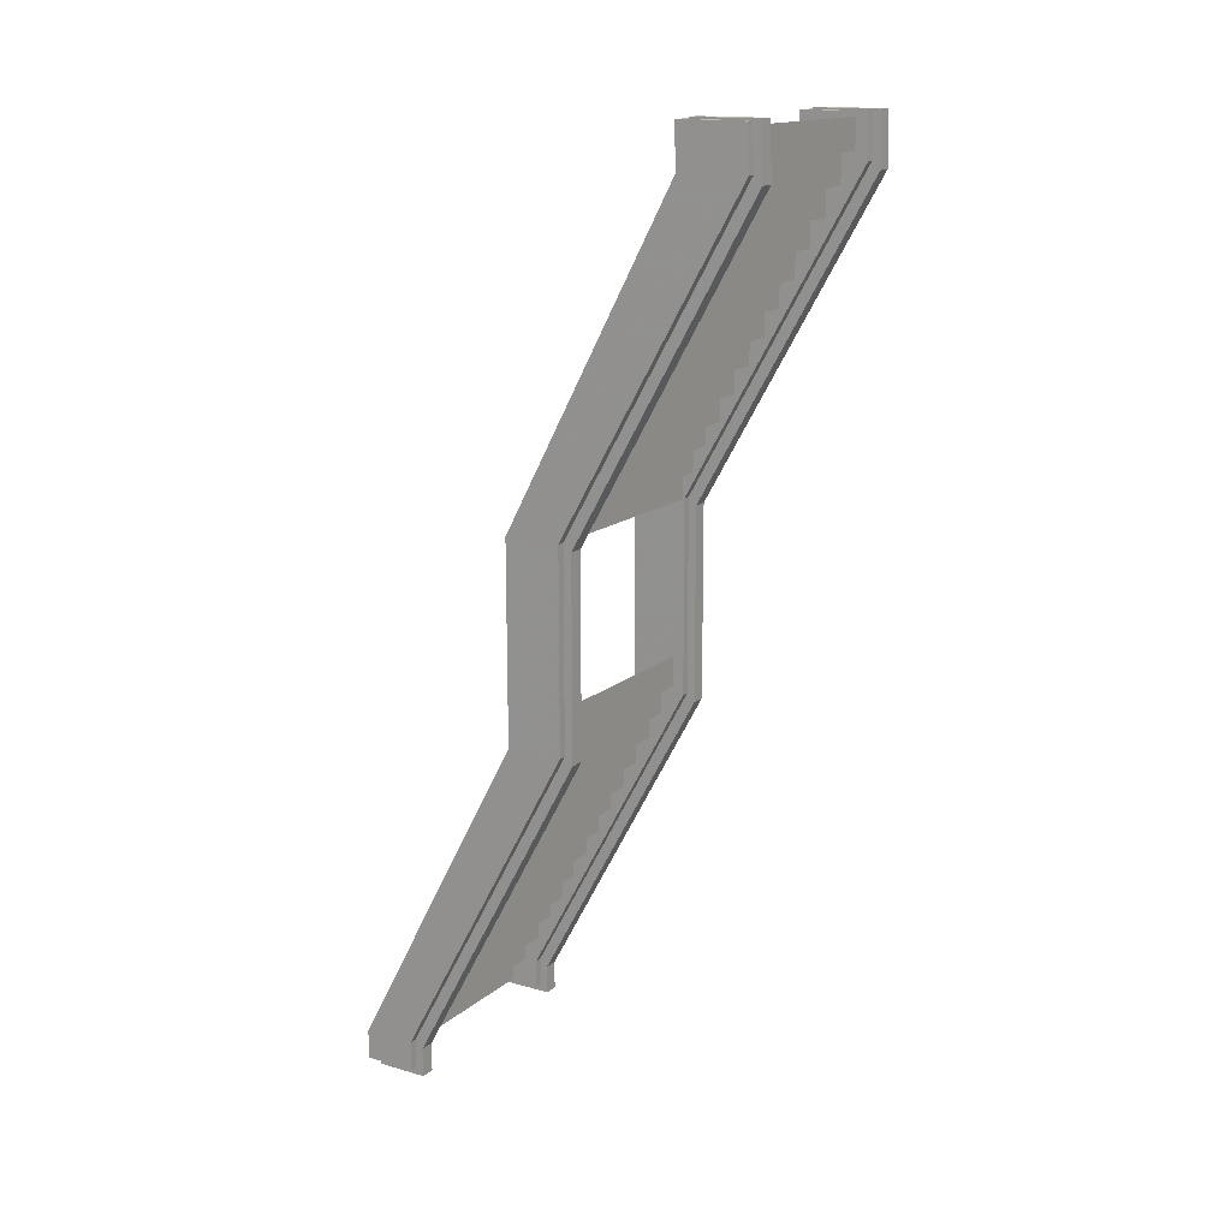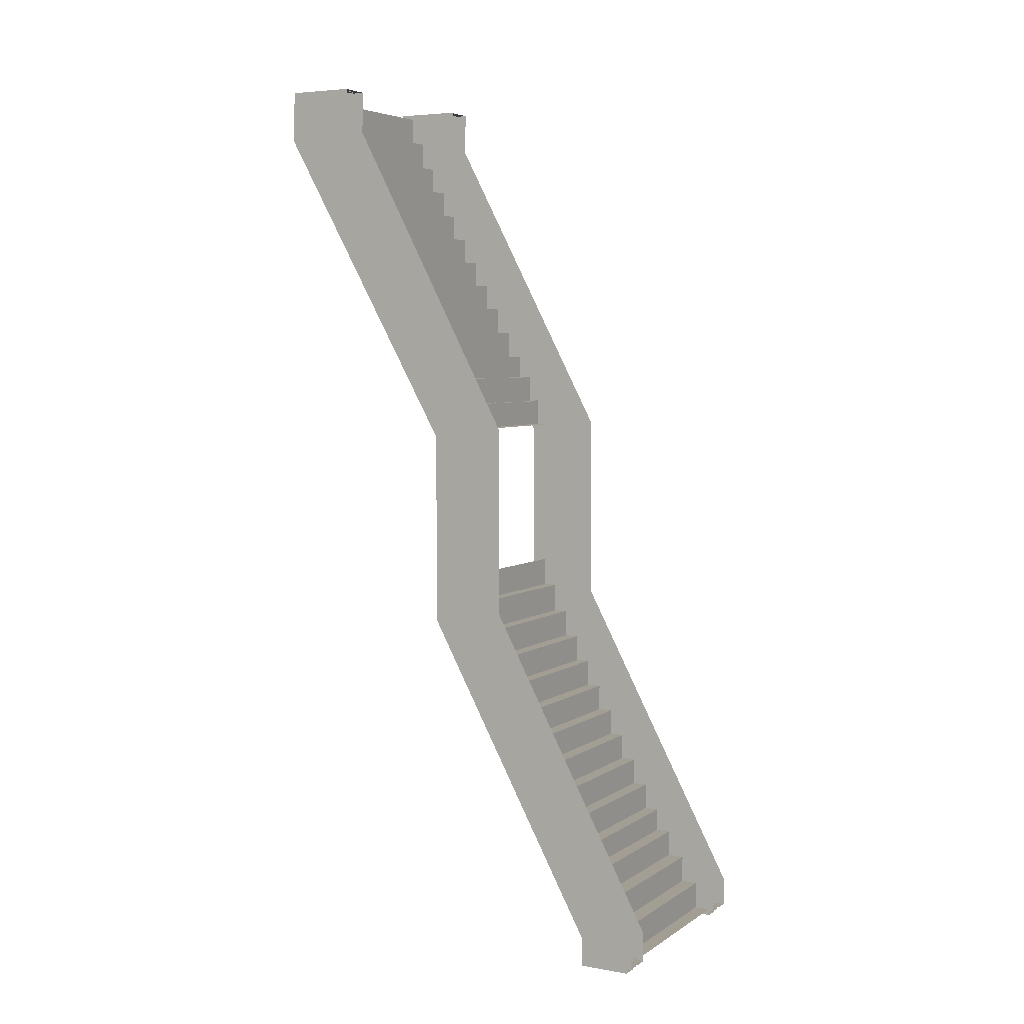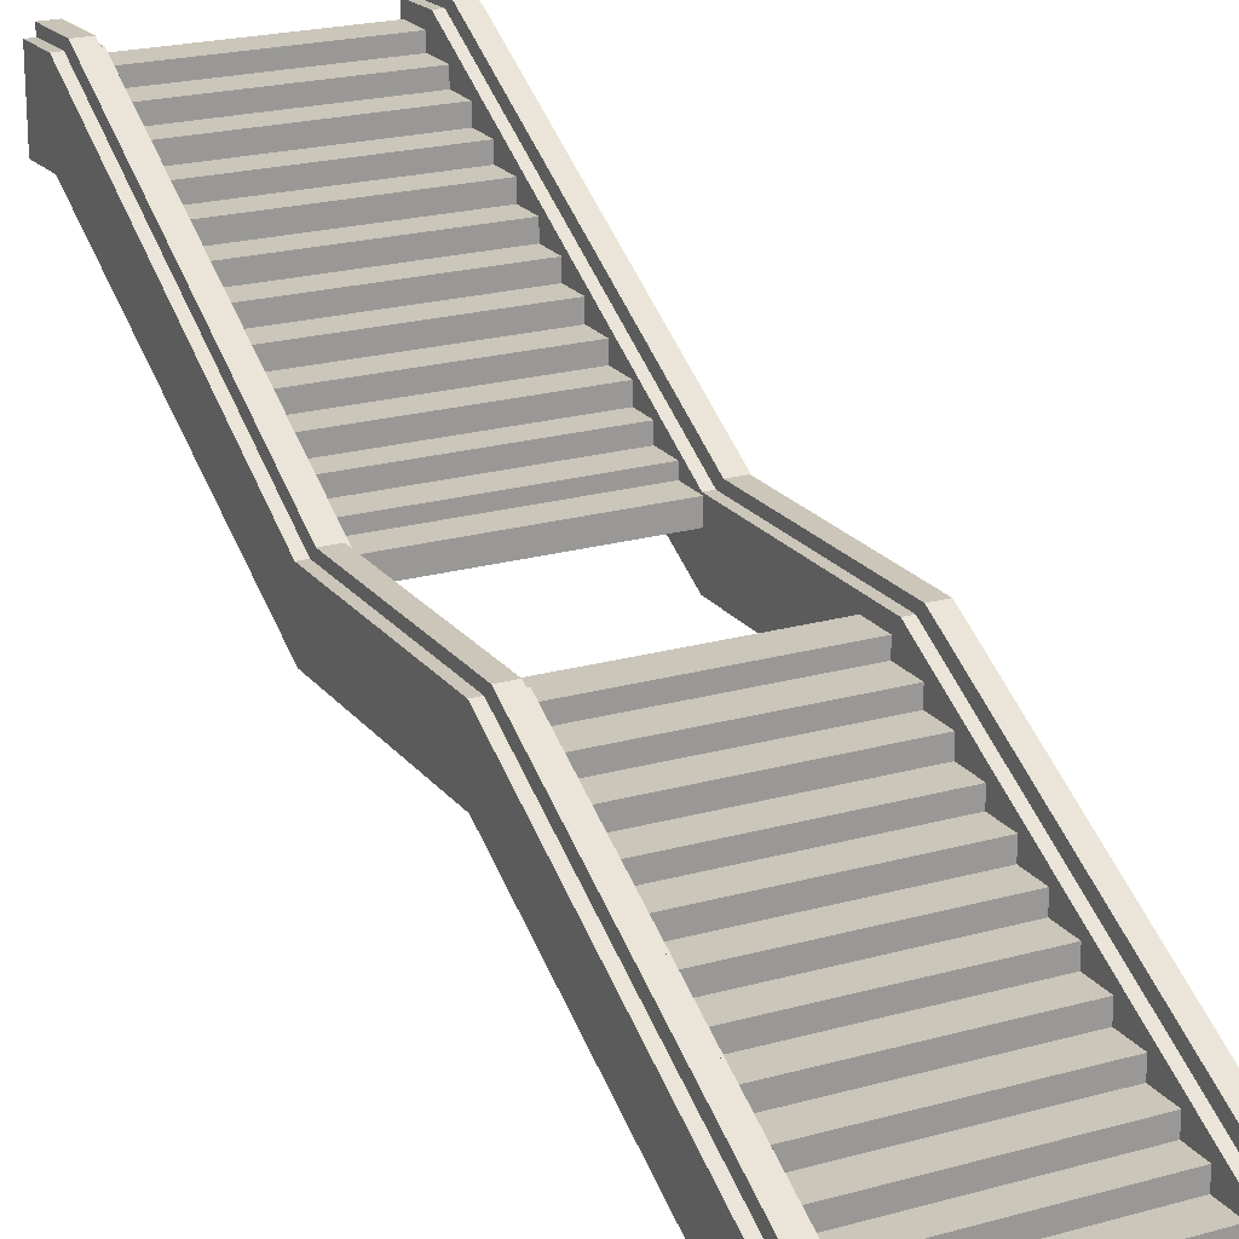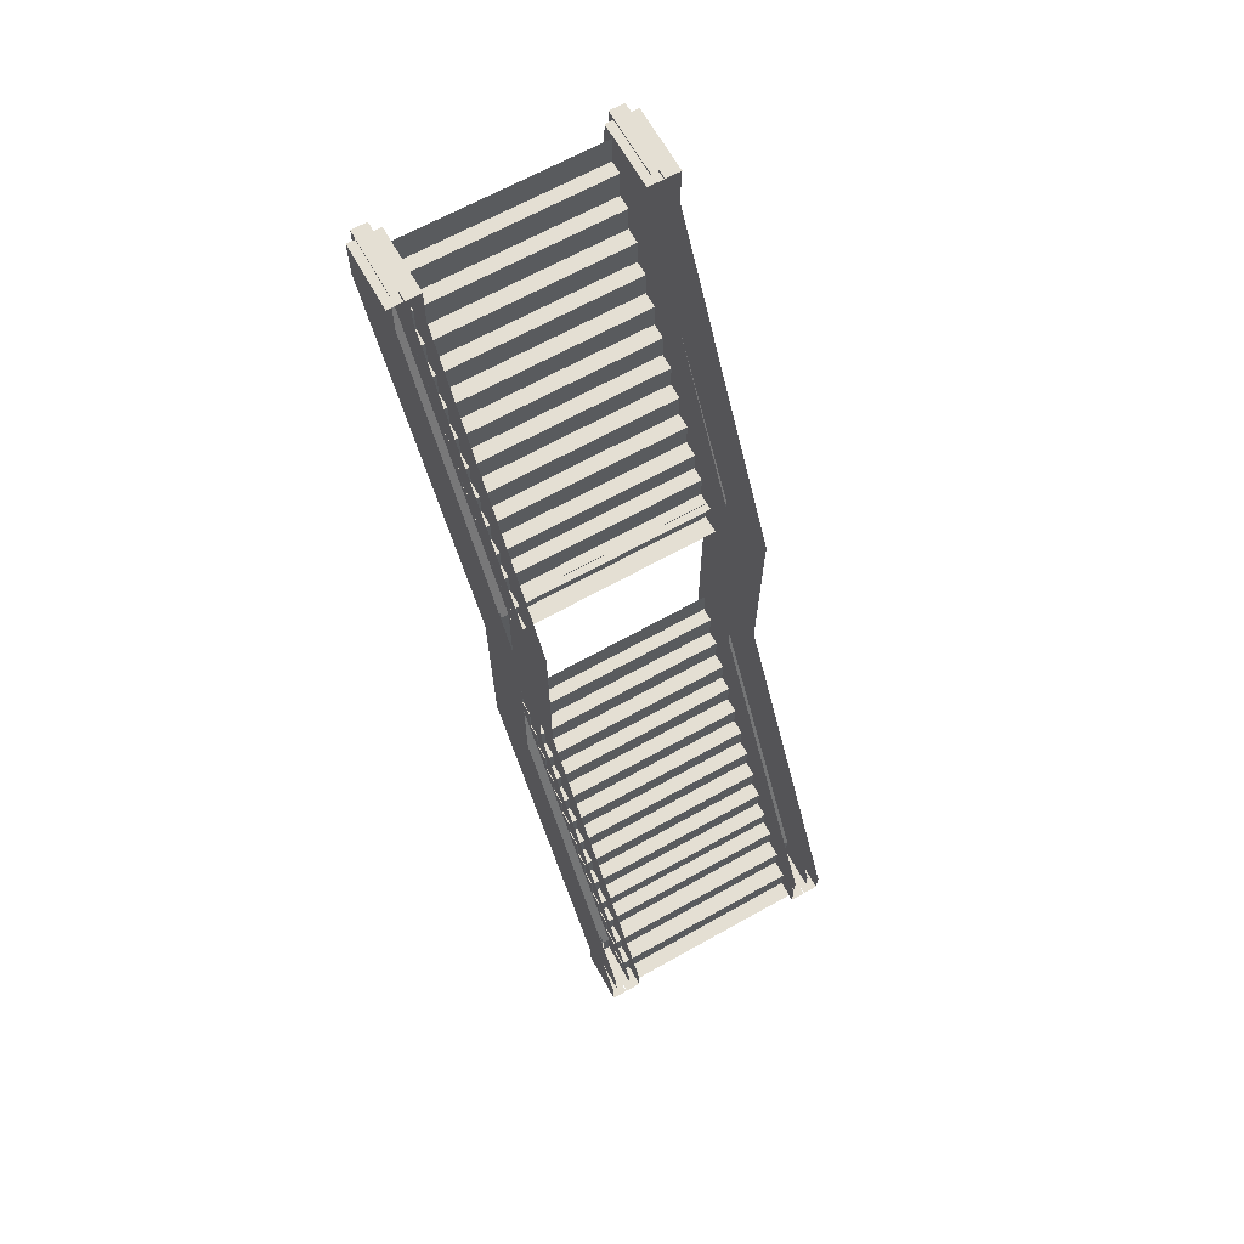
<metadata>
{"format":"obj","ext":"obj","renderer":"f3d","projection":"perspective","resolution":1024,"background":"white","views":[{"elev":15.4,"azim":-58.6,"up":"+Y"},{"elev":5.1,"azim":118.7,"up":"+Y"},{"elev":21.1,"azim":-26.9,"up":"+Z"},{"elev":66.8,"azim":150.8,"up":"+Y"}]}
</metadata>
<code>
g Box01
v 257.4 849.1 828.5
v 226.9 849.1 828.5
v 226.8 196.3 459.9
v 257.3 196.3 459.9
v 226.9 935.3 825.4
v 257.4 935.3 825.4
v 257.4 935.3 690.4
v 226.9 935.3 690.4
v 257.4 935.3 825.4
v 257.4 849.1 828.5
v 257.4 849.1 693.5
v 257.4 935.3 690.4
v 226.9 935.3 825.4
v 257.4 935.3 825.4
v 257.3 196.3 459.9
v 257.3 196.3 347
v 257.2 -204.9 460.3
v 226.8 -204.9 460.3
v 226.8 -863.3 102.8
v 257.2 -863.3 102.8
v 257.2 -923.2 -2.495
v 257.2 -923.2 102.7
v 226.8 -923.2 102.7
v 226.8 -923.2 -2.495
v 257.3 196.3 347
v 257.3 196.3 459.9
v 257.2 -204.9 460.3
v 257.2 -204.9 347.5
v 226.8 196.3 459.9
v 257.3 196.3 459.9
v 257.2 -863.3 102.8
v 257.2 -863.3 -2.402
v 226.8 -923.2 102.7
v 257.2 -923.2 102.7
v 257.2 -923.2 102.7
v 257.2 -923.2 -2.495
v 225 849.1 828.5
v 194.5 849.1 828.5
v 194.4 196.3 459.9
v 224.9 196.3 459.9
v 194.5 849.1 693.5
v 194.4 196.3 347
v 194.4 196.3 459.9
v 194.5 849.1 828.5
v 194.5 935.3 825.4
v 225 935.3 825.4
v 225 935.3 690.4
v 194.5 935.3 690.4
v 194.5 935.3 825.4
v 225 935.3 825.4
v 194.5 935.3 825.4
v 194.5 935.3 690.4
v 224.9 -204.9 460.3
v 194.4 -204.9 460.3
v 194.4 -863.3 102.8
v 224.9 -863.3 102.8
v 224.9 -923.2 -2.495
v 224.9 -923.2 102.7
v 194.4 -923.2 102.7
v 194.4 -923.2 -2.495
v 194.4 -204.9 347.5
v 194.4 -863.3 -2.402
v 194.4 -863.3 102.8
v 194.4 -204.9 460.3
v 194.4 196.3 459.9
v 224.9 196.3 459.9
v 194.4 -923.2 102.7
v 224.9 -923.2 102.7
v 194.4 -923.2 -2.495
v 194.4 -923.2 102.7
v 194.4 196.3 347
v 194.4 -204.9 347.5
v 194.4 -204.9 460.3
v 194.4 196.3 459.9
v 241.3 833.2 845.3
v 210.8 833.2 845.3
v 210.7 180.4 476.7
v 241.2 180.4 476.7
v 210.8 833.2 710.3
v 210.7 180.4 363.9
v 210.7 180.4 476.7
v 210.8 833.2 845.3
v 210.8 939 842.2
v 241.3 939 842.2
v 241.3 939 707.2
v 210.8 939 707.2
v 241.3 939 842.2
v 241.3 833.2 845.3
v 241.3 833.2 710.3
v 241.3 939 707.2
v 210.8 939 842.2
v 241.3 939 842.2
v 210.8 939 842.2
v 210.8 939 707.2
v 241.2 180.4 476.7
v 241.2 180.4 363.9
v 241.1 -220.8 477.2
v 210.7 -220.8 477.2
v 210.7 -879.2 119.6
v 241.1 -879.2 119.6
v 241.1 -939 14.31
v 241.1 -939 119.5
v 210.7 -939 119.5
v 210.7 -939 14.31
v 210.7 -220.8 364.3
v 210.7 -879.2 14.41
v 210.7 -879.2 119.6
v 210.7 -220.8 477.2
v 241.2 180.4 363.9
v 241.2 180.4 476.7
v 241.1 -220.8 477.2
v 241.1 -220.8 364.3
v 210.7 180.4 476.7
v 241.2 180.4 476.7
v 241.1 -879.2 119.6
v 241.1 -879.2 14.41
v 210.7 -939 119.5
v 241.1 -939 119.5
v 210.7 -939 14.31
v 210.7 -939 119.5
v 241.1 -939 119.5
v 241.1 -939 14.31
v 210.7 180.4 363.9
v 210.7 -220.8 364.3
v 210.7 -220.8 477.2
v 210.7 180.4 476.7
v -194.4 849.1 828.5
v -224.9 849.1 828.5
v -224.9 196.3 459.9
v -194.4 196.3 459.9
v -224.9 935.3 825.4
v -194.4 935.3 825.4
v -194.4 935.3 690.4
v -224.9 935.3 690.4
v -194.4 935.3 825.4
v -194.4 849.1 828.5
v -194.4 849.1 693.5
v -194.4 935.3 690.4
v -224.9 935.3 825.4
v -194.4 935.3 825.4
v -194.4 196.3 459.9
v -194.4 196.3 347
v -194.5 -204.9 460.3
v -225 -204.9 460.3
v -225 -863.3 102.8
v -194.5 -863.3 102.8
v -194.5 -923.2 -2.495
v -194.5 -923.2 102.7
v -225 -923.2 102.7
v -225 -923.2 -2.495
v -194.4 196.3 347
v -194.4 196.3 459.9
v -194.5 -204.9 460.3
v -194.5 -204.9 347.5
v -224.9 196.3 459.9
v -194.4 196.3 459.9
v -194.5 -863.3 102.8
v -194.5 -863.3 -2.402
v -225 -923.2 102.7
v -194.5 -923.2 102.7
v -194.5 -923.2 102.7
v -194.5 -923.2 -2.495
v -226.8 849.1 828.5
v -257.2 849.1 828.5
v -257.3 196.3 459.9
v -226.8 196.3 459.9
v -257.2 849.1 693.5
v -257.3 196.3 347
v -257.3 196.3 459.9
v -257.2 849.1 828.5
v -257.2 935.3 825.4
v -226.8 935.3 825.4
v -226.8 935.3 690.4
v -257.2 935.3 690.4
v -257.2 935.3 825.4
v -226.8 935.3 825.4
v -257.2 935.3 825.4
v -257.2 935.3 690.4
v -226.9 -204.9 460.3
v -257.4 -204.9 460.3
v -257.4 -863.3 102.8
v -226.9 -863.3 102.8
v -226.9 -923.2 -2.495
v -226.9 -923.2 102.7
v -257.4 -923.2 102.7
v -257.4 -923.2 -2.495
v -257.4 -204.9 347.5
v -257.4 -863.3 -2.402
v -257.4 -863.3 102.8
v -257.4 -204.9 460.3
v -257.3 196.3 459.9
v -226.8 196.3 459.9
v -257.4 -923.2 102.7
v -226.9 -923.2 102.7
v -257.4 -923.2 -2.495
v -257.4 -923.2 102.7
v -257.3 196.3 347
v -257.4 -204.9 347.5
v -257.4 -204.9 460.3
v -257.3 196.3 459.9
v -210.5 833.2 845.3
v -241 833.2 845.3
v -241 180.4 476.7
v -210.5 180.4 476.7
v -241 833.2 710.3
v -241 180.4 363.9
v -241 180.4 476.7
v -241 833.2 845.3
v -241 939 842.2
v -210.5 939 842.2
v -210.5 939 707.2
v -241 939 707.2
v -210.5 939 842.2
v -210.5 833.2 845.3
v -210.5 833.2 710.3
v -210.5 939 707.2
v -241 939 842.2
v -210.5 939 842.2
v -241 939 842.2
v -241 939 707.2
v -210.5 180.4 476.7
v -210.5 180.4 363.9
v -210.6 -220.8 477.2
v -241.1 -220.8 477.2
v -241.1 -879.2 119.6
v -210.6 -879.2 119.6
v -210.6 -939 14.31
v -210.6 -939 119.5
v -241.1 -939 119.5
v -241.1 -939 14.31
v -241.1 -220.8 364.3
v -241.1 -879.2 14.41
v -241.1 -879.2 119.6
v -241.1 -220.8 477.2
v -210.5 180.4 363.9
v -210.5 180.4 476.7
v -210.6 -220.8 477.2
v -210.6 -220.8 364.3
v -241 180.4 476.7
v -210.5 180.4 476.7
v -210.6 -879.2 119.6
v -210.6 -879.2 14.41
v -241.1 -939 119.5
v -210.6 -939 119.5
v -241.1 -939 14.31
v -241.1 -939 119.5
v -210.6 -939 119.5
v -210.6 -939 14.31
v -241 180.4 363.9
v -241.1 -220.8 364.3
v -241.1 -220.8 477.2
v -241 180.4 476.7
f 1 2 3
f 3 4 1
f 5 6 7
f 7 8 5
f 9 10 11
f 11 12 9
f 13 2 1
f 1 14 13
f 11 10 15
f 15 16 11
f 17 18 19
f 19 20 17
f 21 22 23
f 23 24 21
f 25 26 27
f 27 28 25
f 29 18 17
f 17 30 29
f 31 32 28
f 28 27 31
f 33 34 20
f 20 19 33
f 35 36 32
f 32 31 35
f 37 38 39
f 39 40 37
f 41 42 43
f 43 44 41
f 45 46 47
f 47 48 45
f 49 38 37
f 37 50 49
f 41 44 51
f 51 52 41
f 53 54 55
f 55 56 53
f 57 58 59
f 59 60 57
f 61 62 63
f 63 64 61
f 65 54 53
f 53 66 65
f 67 68 56
f 56 55 67
f 62 69 70
f 70 63 62
f 71 72 73
f 73 74 71
f 75 76 77
f 77 78 75
f 79 80 81
f 81 82 79
f 83 84 85
f 85 86 83
f 87 88 89
f 89 90 87
f 91 76 75
f 75 92 91
f 79 82 93
f 93 94 79
f 89 88 95
f 95 96 89
f 97 98 99
f 99 100 97
f 101 102 103
f 103 104 101
f 105 106 107
f 107 108 105
f 109 110 111
f 111 112 109
f 113 98 97
f 97 114 113
f 115 116 112
f 112 111 115
f 117 118 100
f 100 99 117
f 106 119 120
f 120 107 106
f 121 122 116
f 116 115 121
f 123 124 125
f 125 126 123
f 127 128 129
f 129 130 127
f 131 132 133
f 133 134 131
f 135 136 137
f 137 138 135
f 139 128 127
f 127 140 139
f 137 136 141
f 141 142 137
f 143 144 145
f 145 146 143
f 147 148 149
f 149 150 147
f 151 152 153
f 153 154 151
f 155 144 143
f 143 156 155
f 157 158 154
f 154 153 157
f 159 160 146
f 146 145 159
f 161 162 158
f 158 157 161
f 163 164 165
f 165 166 163
f 167 168 169
f 169 170 167
f 171 172 173
f 173 174 171
f 175 164 163
f 163 176 175
f 167 170 177
f 177 178 167
f 179 180 181
f 181 182 179
f 183 184 185
f 185 186 183
f 187 188 189
f 189 190 187
f 191 180 179
f 179 192 191
f 193 194 182
f 182 181 193
f 188 195 196
f 196 189 188
f 197 198 199
f 199 200 197
f 201 202 203
f 203 204 201
f 205 206 207
f 207 208 205
f 209 210 211
f 211 212 209
f 213 214 215
f 215 216 213
f 217 202 201
f 201 218 217
f 205 208 219
f 219 220 205
f 215 214 221
f 221 222 215
f 223 224 225
f 225 226 223
f 227 228 229
f 229 230 227
f 231 232 233
f 233 234 231
f 235 236 237
f 237 238 235
f 239 224 223
f 223 240 239
f 241 242 238
f 238 237 241
f 243 244 226
f 226 225 243
f 232 245 246
f 246 233 232
f 247 248 242
f 242 241 247
f 249 250 251
f 251 252 249
g Box01
v 210.8 925.9 802
v -200 925.9 802
v -200 865.4 802
v 210.8 865.4 802
v 210.8 865.4 802
v -200 865.4 802
v -200 865.4 775.5
v 210.8 865.4 775.5
v 210.8 865.4 775.5
v -200 865.4 775.5
v -200 803.8 775.5
v 210.8 803.8 775.5
v 210.8 803.8 775.5
v -200 803.8 775.5
v -200 803.8 747.2
v 210.8 803.8 747.2
v 210.8 803.8 747.2
v -200 803.8 747.2
v -200 745.7 747.2
v 210.8 745.7 747.2
v 210.8 745.7 747.2
v -200 745.7 747.2
v -200 745.7 716.7
v 210.8 745.7 716.7
v 210.8 745.7 716.7
v -200 745.7 716.7
v -200 688.6 716.7
v 210.8 688.6 716.7
v 210.8 688.6 716.7
v -200 688.6 716.7
v -200 688.6 687.9
v 210.8 688.6 687.9
v 210.8 688.6 687.9
v -200 688.6 687.9
v -200 631.7 687.9
v 210.8 631.7 687.9
v 210.8 631.7 687.9
v -200 631.7 687.9
v -200 631.7 657.1
v 210.8 631.7 657.1
v 210.8 631.7 657.1
v -200 631.7 657.1
v -200 576.1 657.1
v 210.8 576.1 657.1
v 210.8 576.1 657.1
v -200 576.1 657.1
v -200 576.1 626.7
v 210.8 576.1 626.7
v 210.8 576.1 626.7
v -200 576.1 626.7
v -200 520.4 626.7
v 210.8 520.4 626.7
v 210.8 520.4 626.7
v -200 520.4 626.7
v -200 520.4 596.7
v 210.8 520.4 596.7
v 210.8 520.4 596.7
v -200 520.4 596.7
v -200 465 596.7
v 210.8 465 596.7
v 210.8 465 596.7
v -200 465 596.7
v -200 465 565.6
v 210.8 465 565.6
v 210.8 465 565.6
v -200 465 565.6
v -200 408.6 565.6
v 210.8 408.6 565.6
v 210.8 408.6 565.6
v -200 408.6 565.6
v -200 408.6 535.7
v 210.8 408.6 535.7
v 210.8 408.6 535.7
v -200 408.6 535.7
v -200 352.7 535.7
v 210.8 352.7 535.7
v 210.8 352.7 535.7
v -200 352.7 535.7
v -200 352.7 505.6
v 210.8 352.7 505.6
v 210.8 352.7 505.6
v -200 352.7 505.6
v -200 303.9 505.6
v 210.8 303.9 505.6
v 210.8 303.9 505.6
v -200 303.9 505.6
v -200 303.9 477.9
v 210.8 303.9 477.9
v 210.8 303.9 477.9
v -200 303.9 477.9
v -200 248.4 477.9
v 210.8 248.4 477.9
v 210.8 248.4 477.9
v -200 248.4 477.9
v -200 248.5 442.9
v 210.8 248.5 442.9
v 210.8 249.5 456.6
v -200 249.5 456.6
v -200 194.1 456.6
v 210.8 194.1 456.6
v 210.8 194.1 456.6
v -200 194.1 456.6
v -200 194.1 421.7
v 210.8 194.1 421.7
v 212.4 -862.4 41.32
v 212.4 -862.6 75.82
v -199.1 -862.6 75.82
v -199.1 -862.4 41.32
v 212.4 -128.1 436.9
v -199.1 -128.1 436.9
v -199.1 -188.6 436.9
v 212.4 -188.6 436.9
v 212.4 -188.6 436.9
v -199.1 -188.6 436.9
v -199.1 -188.6 410.5
v 212.4 -188.6 410.5
v 212.4 -188.6 410.5
v -199.1 -188.6 410.5
v -199.1 -250.1 410.5
v 212.4 -250.1 410.5
v 212.4 -250.1 410.5
v -199.1 -250.1 410.5
v -199.1 -250.1 382.1
v 212.4 -250.1 382.1
v 212.4 -250.1 382.1
v -199.1 -250.1 382.1
v -199.1 -308.3 382.1
v 212.4 -308.3 382.1
v 212.4 -308.3 382.1
v -199.1 -308.3 382.1
v -199.1 -308.3 351.6
v 212.4 -308.3 351.6
v 212.4 -308.3 351.6
v -199.1 -308.3 351.6
v -199.1 -365.4 351.6
v 212.4 -365.4 351.6
v 212.4 -365.4 351.6
v -199.1 -365.4 351.6
v -199.1 -365.4 322.8
v 212.4 -365.4 322.8
v 212.4 -365.4 322.8
v -199.1 -365.4 322.8
v -199.1 -422.3 322.8
v 212.4 -422.3 322.8
v 212.4 -422.3 322.8
v -199.1 -422.3 322.8
v -199.1 -422.3 292
v 212.4 -422.3 292
v 212.4 -422.3 292
v -199.1 -422.3 292
v -199.1 -477.9 292
v 212.4 -477.9 292
v 212.4 -477.9 292
v -199.1 -477.9 292
v -199.1 -477.9 261.6
v 212.4 -477.9 261.6
v 212.4 -477.9 261.6
v -199.1 -477.9 261.6
v -199.1 -533.6 261.6
v 212.4 -533.6 261.6
v 212.4 -533.6 261.6
v -199.1 -533.6 261.6
v -199.1 -533.6 231.6
v 212.4 -533.6 231.6
v 212.4 -533.6 231.6
v -199.1 -533.6 231.6
v -199.1 -589 231.6
v 212.4 -589 231.6
v 212.4 -589 231.6
v -199.1 -589 231.6
v -199.1 -589 200.5
v 212.4 -589 200.5
v 212.4 -589 200.5
v -199.1 -589 200.5
v -199.1 -645.4 200.5
v 212.4 -645.4 200.5
v 212.4 -645.4 200.5
v -199.1 -645.4 200.5
v -199.1 -645.4 170.7
v 212.4 -645.4 170.7
v 212.4 -645.4 170.7
v -199.1 -645.4 170.7
v -199.1 -701.2 170.7
v 212.4 -701.2 170.7
v 212.4 -701.2 170.7
v -199.1 -701.2 170.7
v -199.1 -701.2 140.6
v 212.4 -701.2 140.6
v 212.4 -701.2 140.6
v -199.1 -701.2 140.6
v -199.1 -750.1 140.6
v 212.4 -750.1 140.6
v 212.4 -750.1 140.6
v -199.1 -750.1 140.6
v -199.1 -750.1 110.8
v 212.4 -750.1 110.8
v 212.4 -750.1 110.8
v -199.1 -750.1 110.8
v -199.1 -805.5 110.8
v 212.4 -805.5 110.8
v 212.4 -805.5 110.8
v -199.1 -805.5 110.8
v -199.1 -805.5 75.82
v 212.4 -805.5 75.82
v 212.4 -805.5 75.82
v -199.1 -805.5 75.82
v -199.1 -862.6 75.82
v 212.4 -862.6 75.82
v 212.4 -862.4 41.32
v -199.1 -862.4 41.32
v -199.1 -920.2 41.32
v 212.4 -920.2 41.32
v -199.1 -920.2 9.132
v 212.4 -920.2 9.132
f 253 254 255
f 255 256 253
f 257 258 259
f 259 260 257
f 261 262 263
f 263 264 261
f 265 266 267
f 267 268 265
f 269 270 271
f 271 272 269
f 273 274 275
f 275 276 273
f 277 278 279
f 279 280 277
f 281 282 283
f 283 284 281
f 285 286 287
f 287 288 285
f 289 290 291
f 291 292 289
f 293 294 295
f 295 296 293
f 297 298 299
f 299 300 297
f 301 302 303
f 303 304 301
f 305 306 307
f 307 308 305
f 309 310 311
f 311 312 309
f 313 314 315
f 315 316 313
f 317 318 319
f 319 320 317
f 321 322 323
f 323 324 321
f 325 326 327
f 327 328 325
f 329 330 331
f 331 332 329
f 333 334 335
f 335 336 333
f 337 338 339
f 339 340 337
f 341 342 343
f 343 344 341
f 345 346 347
f 347 348 345
f 349 350 351
f 351 352 349
f 353 354 355
f 355 356 353
f 357 358 359
f 359 360 357
f 361 362 363
f 363 364 361
f 365 366 367
f 367 368 365
f 369 370 371
f 371 372 369
f 373 374 375
f 375 376 373
f 377 378 379
f 379 380 377
f 381 382 383
f 383 384 381
f 385 386 387
f 387 388 385
f 389 390 391
f 391 392 389
f 393 394 395
f 395 396 393
f 397 398 399
f 399 400 397
f 401 402 403
f 403 404 401
f 405 406 407
f 407 408 405
f 409 410 411
f 411 412 409
f 413 414 415
f 415 416 413
f 417 418 419
f 419 420 417
f 421 422 423
f 423 424 421
f 425 426 427
f 427 428 425
f 429 430 431
f 431 432 429
f 433 434 435
f 435 436 433
f 437 438 439
f 439 440 437
f 441 442 443
f 443 444 441
f 445 446 447
f 447 448 445
f 449 450 451
f 451 452 449
f 453 454 455
f 455 456 453
f 457 458 459
f 459 460 457
f 461 462 463
f 463 464 461
f 464 463 465
f 465 466 464

</code>
